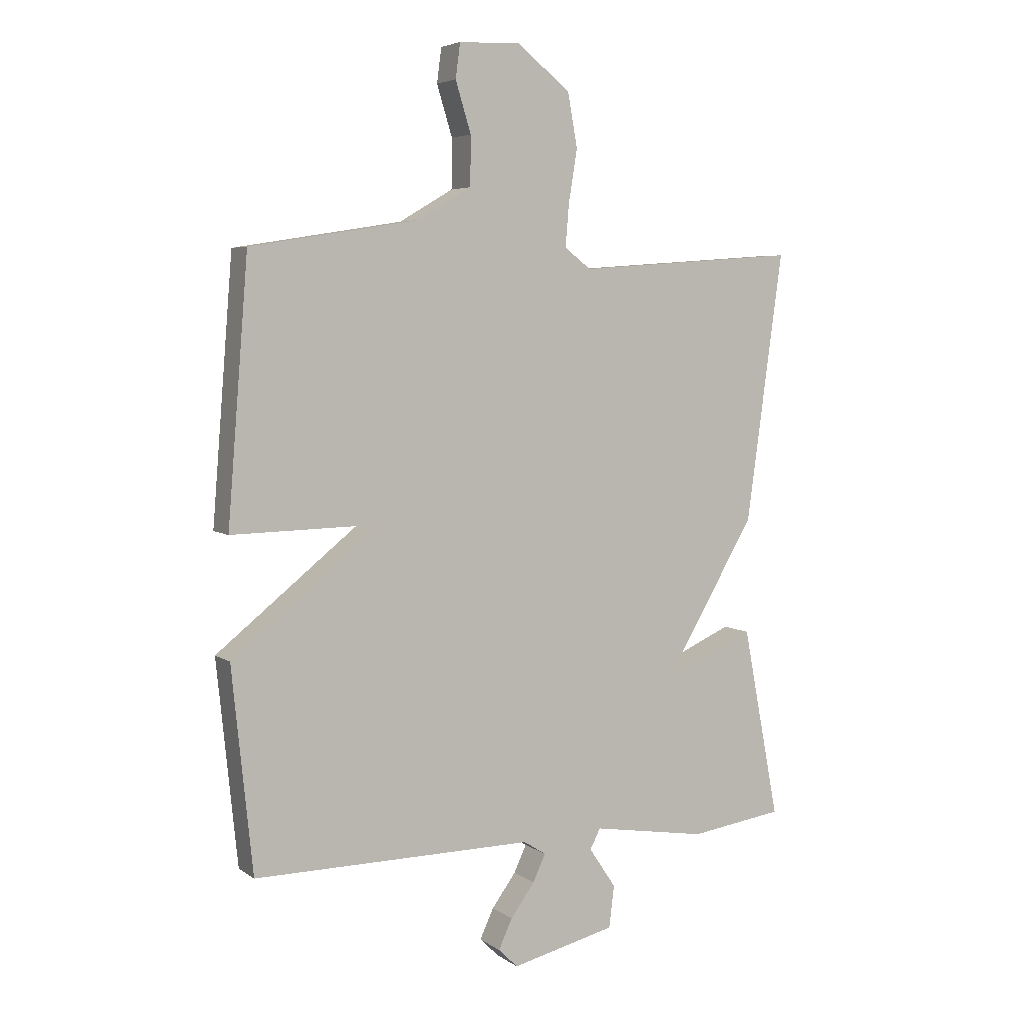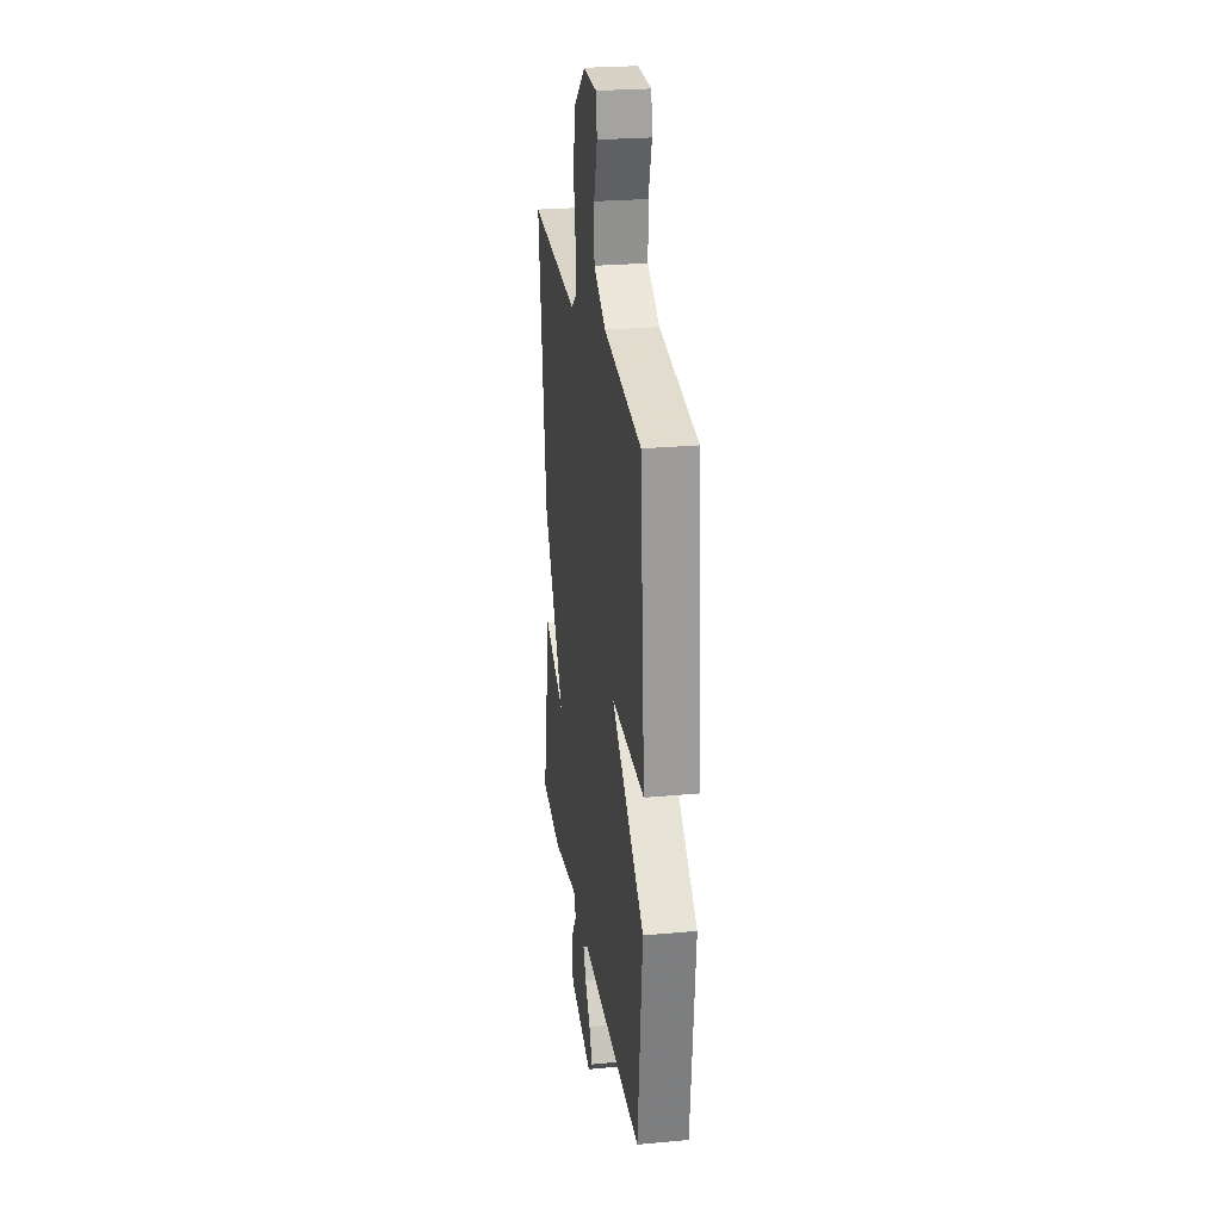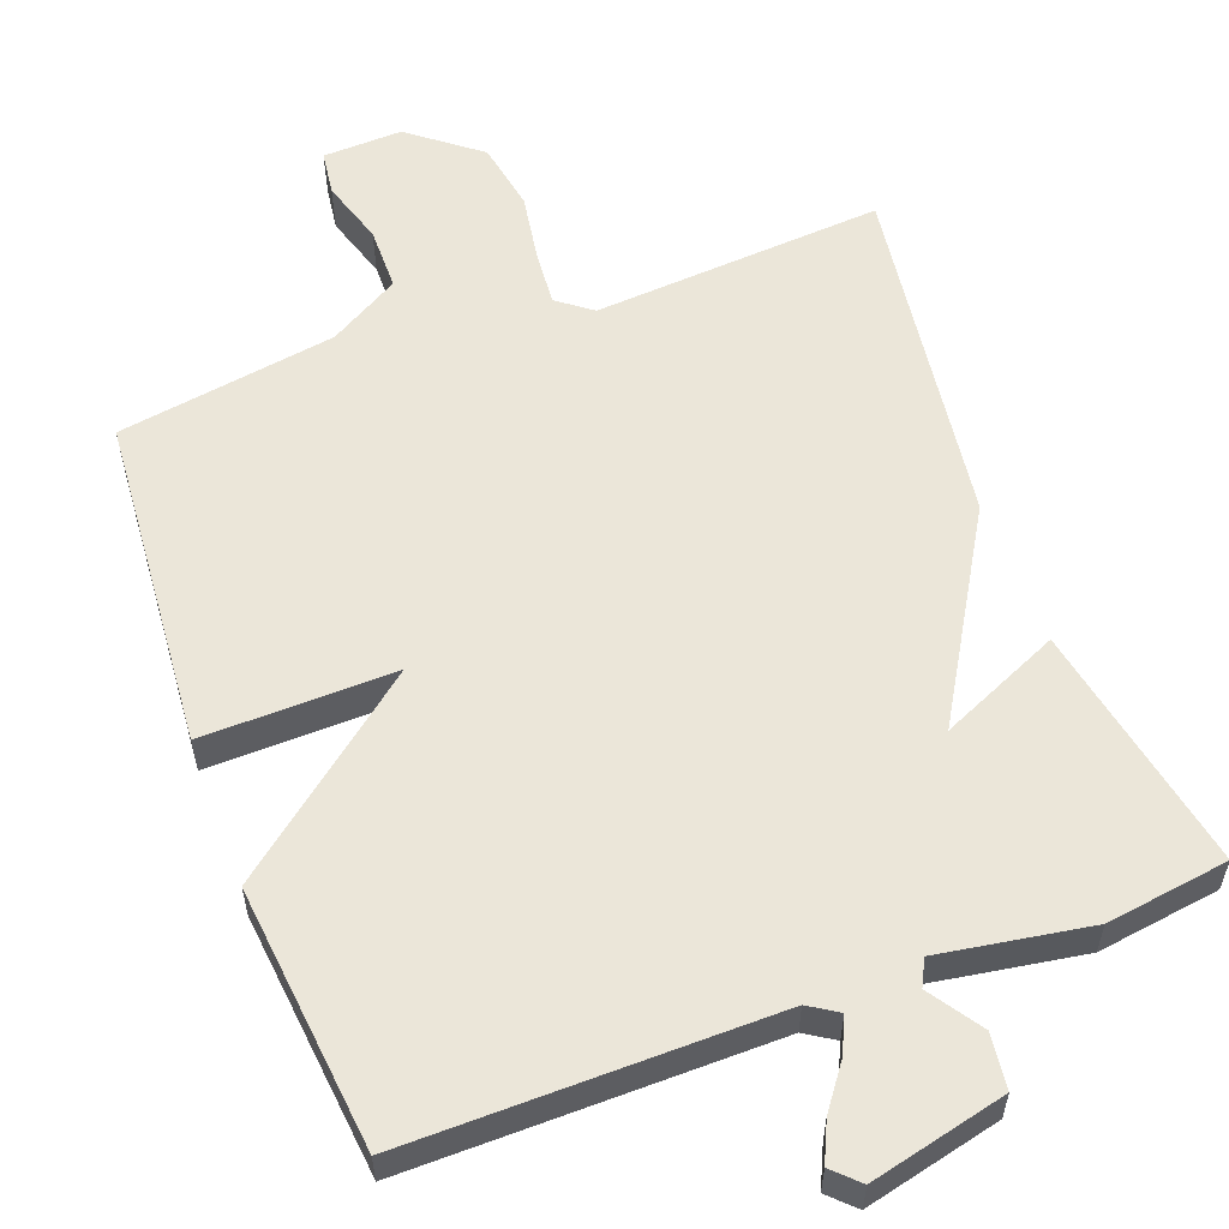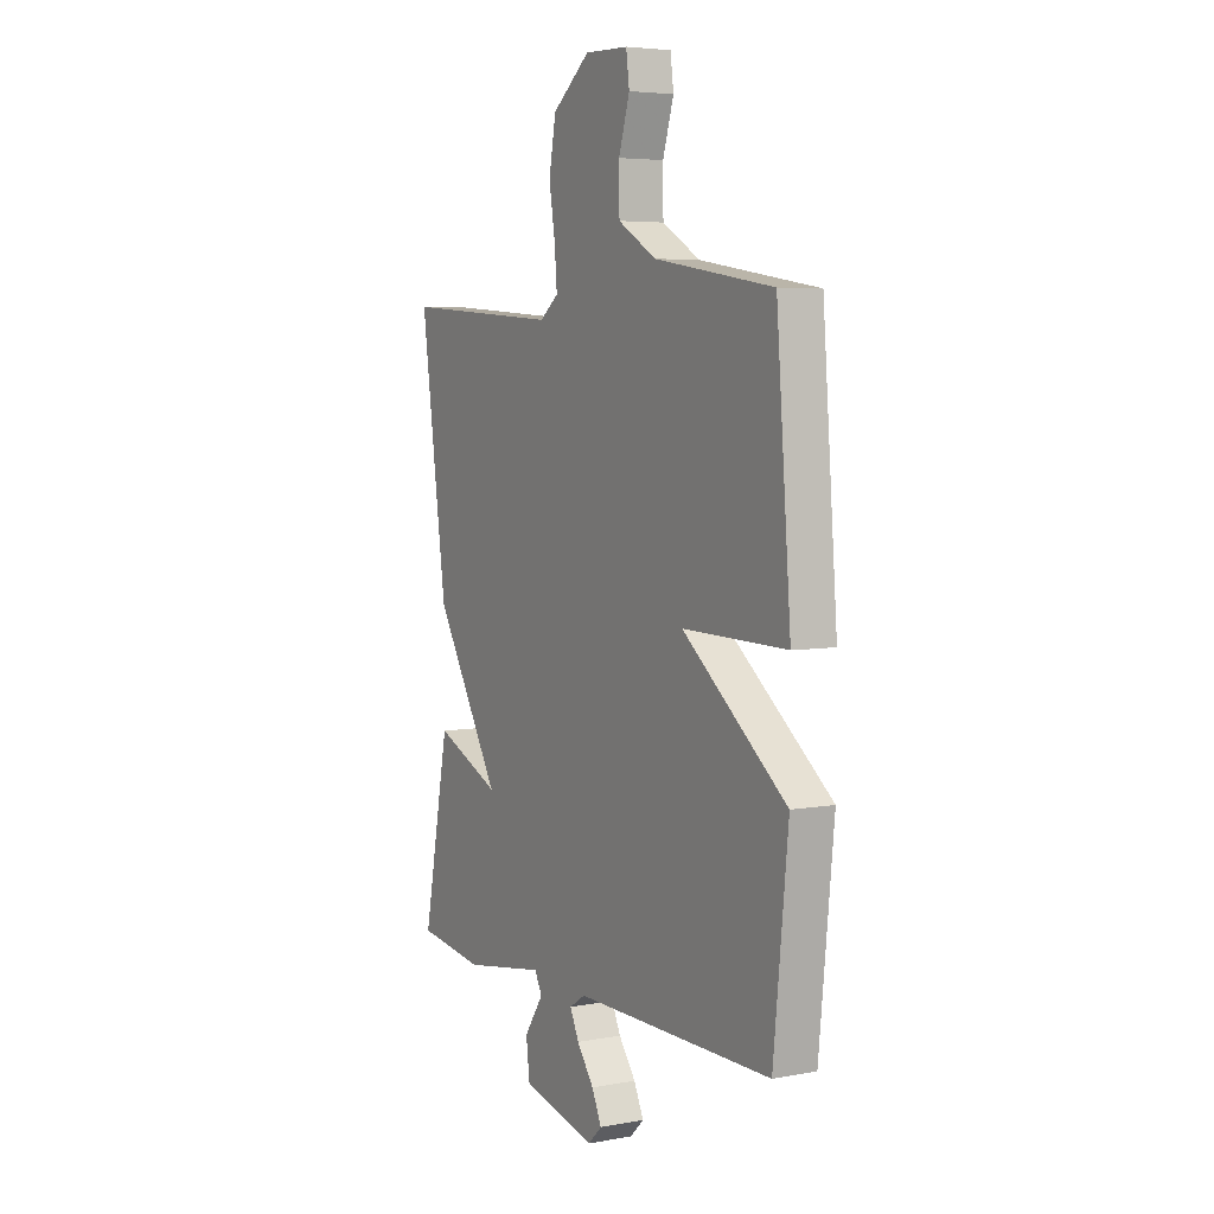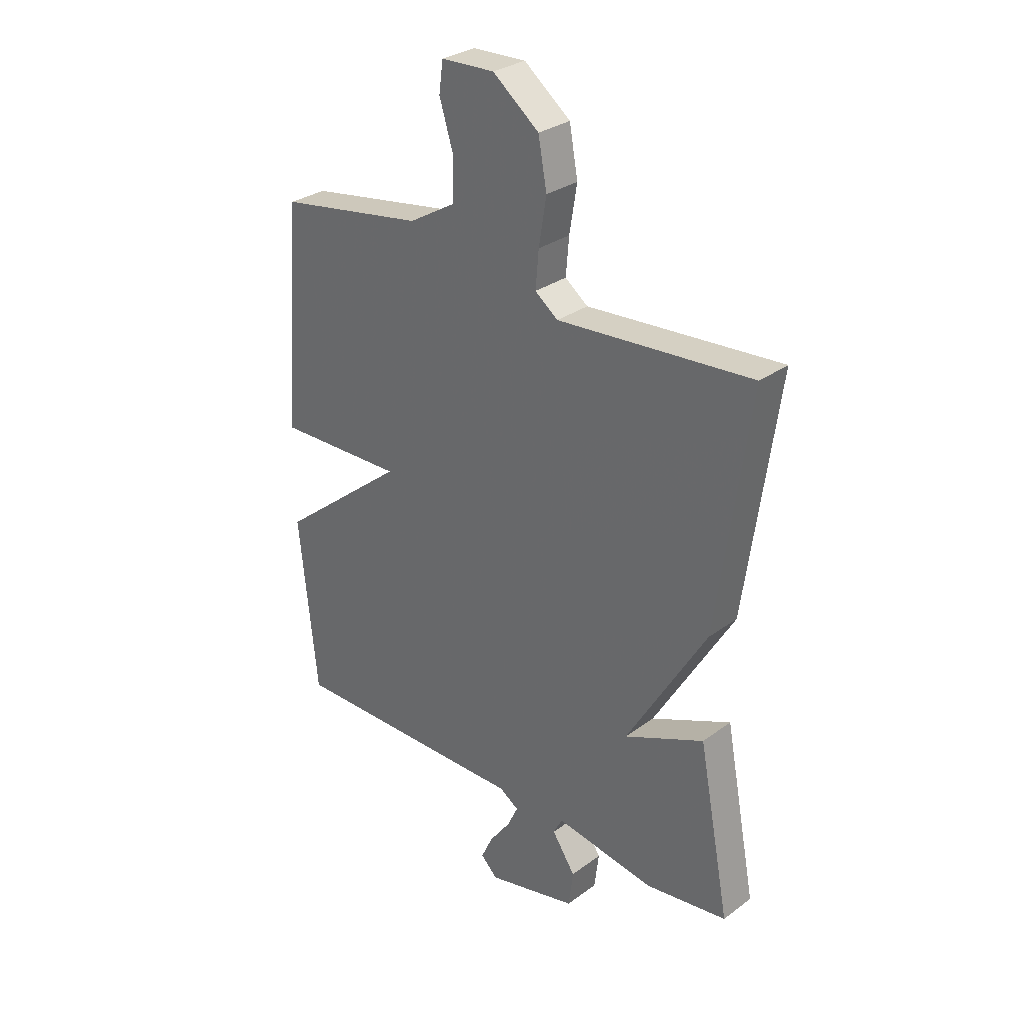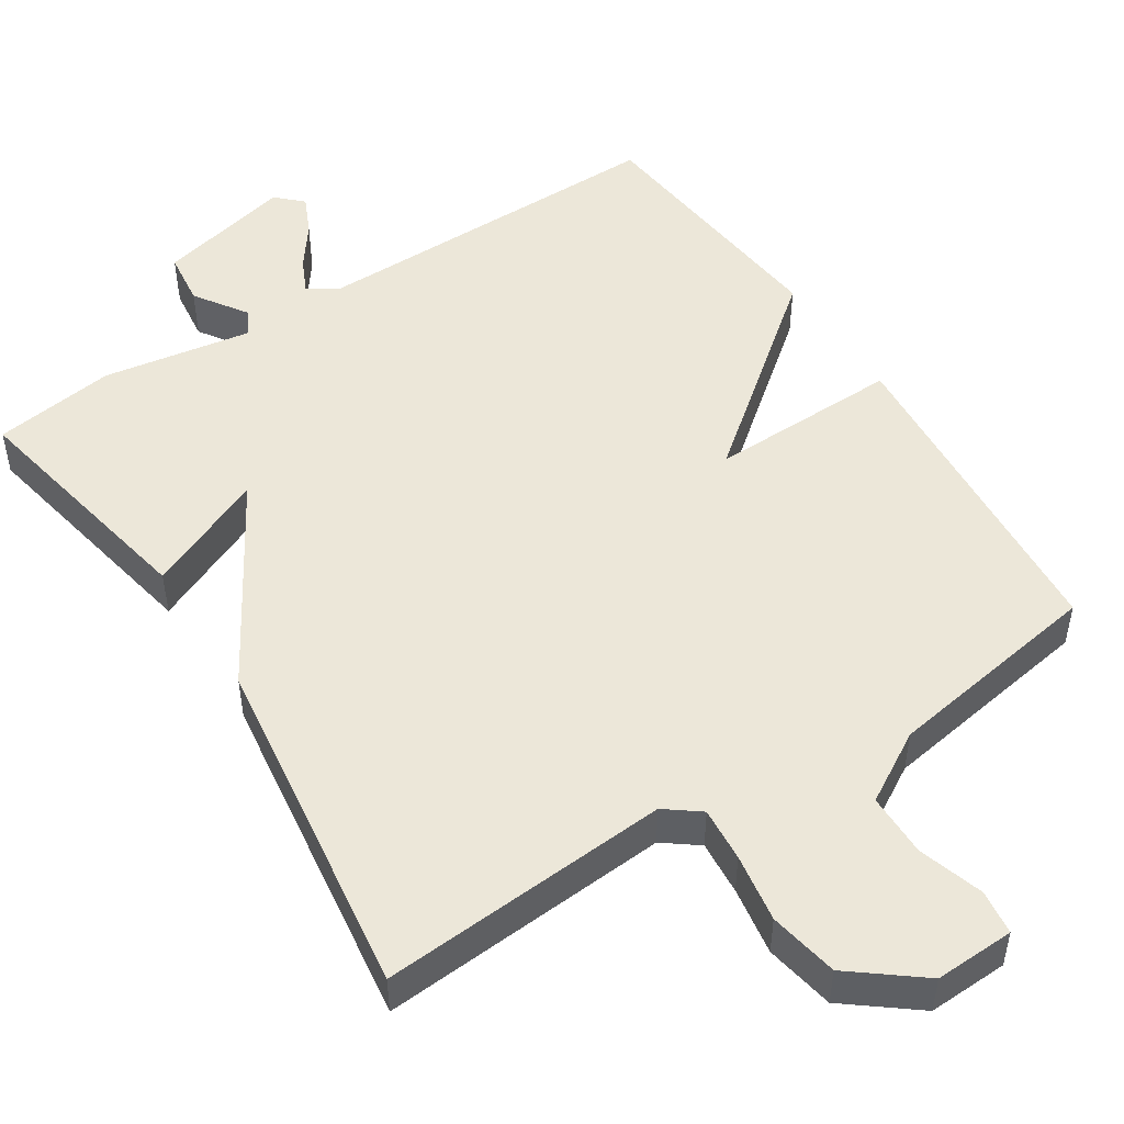
<metadata>
{"format":"obj","ext":"obj","renderer":"f3d","projection":"perspective","resolution":1024,"background":"white","views":[{"elev":5.2,"azim":152.4,"up":"+Z"},{"elev":25.2,"azim":81.6,"up":"+Z"},{"elev":57.2,"azim":159.5,"up":"+Y"},{"elev":5.2,"azim":60.1,"up":"+Z"},{"elev":30.0,"azim":-136.8,"up":"+Z"},{"elev":49.7,"azim":-32.9,"up":"+Y"}]}
</metadata>
<code>
v 0.5 0.07 -0.5
v 0.012 0.07 -0.497
v -0.027 0.07 -0.522
v -0.005 0.07 -0.569
v 0.037 0.07 -0.626
v 0.061 0.07 -0.678
v 0.027 0.07 -0.711
v -0.155 0.07 -0.668
v -0.164 0.07 -0.595
v -0.117 0.07 -0.525
v -0.135 0.07 -0.49
v -0.336 0.07 -0.523
v -0.5 0.07 -0.5
v -0.436 0.07 -0.167
v -0.275 0.07 -0.238
v -0.436 0.07 0.033
v -0.5 0.07 0.5
v -0.111 0.07 0.472
v -0.065 0.07 0.507
v -0.071 0.07 0.58
v -0.086 0.07 0.672
v -0.069 0.07 0.765
v 0.024 0.07 0.838
v 0.131 0.07 0.834
v 0.139 0.07 0.774
v 0.112 0.07 0.687
v 0.113 0.07 0.602
v 0.207 0.07 0.547
v 0.5 0.07 0.5
v 0.536 0.07 0.052
v 0.279 0.07 0.057
v 0.536 0.07 -0.148
v 0.5 0 -0.5
v 0.012 0 -0.497
v -0.027 0 -0.522
v -0.005 0 -0.569
v 0.037 0 -0.626
v 0.061 0 -0.678
v 0.027 0 -0.711
v -0.155 0 -0.668
v -0.164 0 -0.595
v -0.117 0 -0.525
v -0.135 0 -0.49
v -0.336 0 -0.523
v -0.5 0 -0.5
v -0.436 0 -0.167
v -0.275 0 -0.238
v -0.436 0 0.033
v -0.5 0 0.5
v -0.111 0 0.472
v -0.065 0 0.507
v -0.071 0 0.58
v -0.086 0 0.672
v -0.069 0 0.765
v 0.024 0 0.838
v 0.131 0 0.834
v 0.139 0 0.774
v 0.112 0 0.687
v 0.113 0 0.602
v 0.207 0 0.547
v 0.5 0 0.5
v 0.536 0 0.052
v 0.279 0 0.057
v 0.536 0 -0.148
f 31 32 1 2
f 28 29 30 31
f 31 2 3
f 28 31 3
f 27 28 3
f 26 27 3
f 24 25 26
f 23 24 26
f 22 23 26
f 21 22 26
f 20 21 26
f 19 20 26
f 19 26 3
f 18 19 3
f 17 18 3
f 16 17 3
f 15 16 3
f 13 14 15
f 12 13 15
f 11 12 15
f 11 15 3 4
f 5 6 7
f 4 5 7
f 11 4 7
f 10 11 7
f 7 8 9 10
f 34 33 64 63
f 63 62 61 60
f 35 34 63
f 35 63 60
f 35 60 59
f 35 59 58
f 58 57 56
f 58 56 55
f 58 55 54
f 58 54 53
f 58 53 52
f 58 52 51
f 35 58 51
f 35 51 50
f 35 50 49
f 35 49 48
f 35 48 47
f 47 46 45
f 47 45 44
f 47 44 43
f 36 35 47 43
f 39 38 37
f 39 37 36
f 39 36 43
f 39 43 42
f 42 41 40 39
f 1 33 34 2
f 2 34 35 3
f 3 35 36 4
f 4 36 37 5
f 5 37 38 6
f 6 38 39 7
f 7 39 40 8
f 8 40 41 9
f 9 41 42 10
f 10 42 43 11
f 11 43 44 12
f 12 44 45 13
f 13 45 46 14
f 14 46 47 15
f 15 47 48 16
f 16 48 49 17
f 17 49 50 18
f 18 50 51 19
f 19 51 52 20
f 20 52 53 21
f 21 53 54 22
f 22 54 55 23
f 23 55 56 24
f 24 56 57 25
f 25 57 58 26
f 26 58 59 27
f 27 59 60 28
f 28 60 61 29
f 29 61 62 30
f 30 62 63 31
f 31 63 64 32
f 32 64 33 1

</code>
